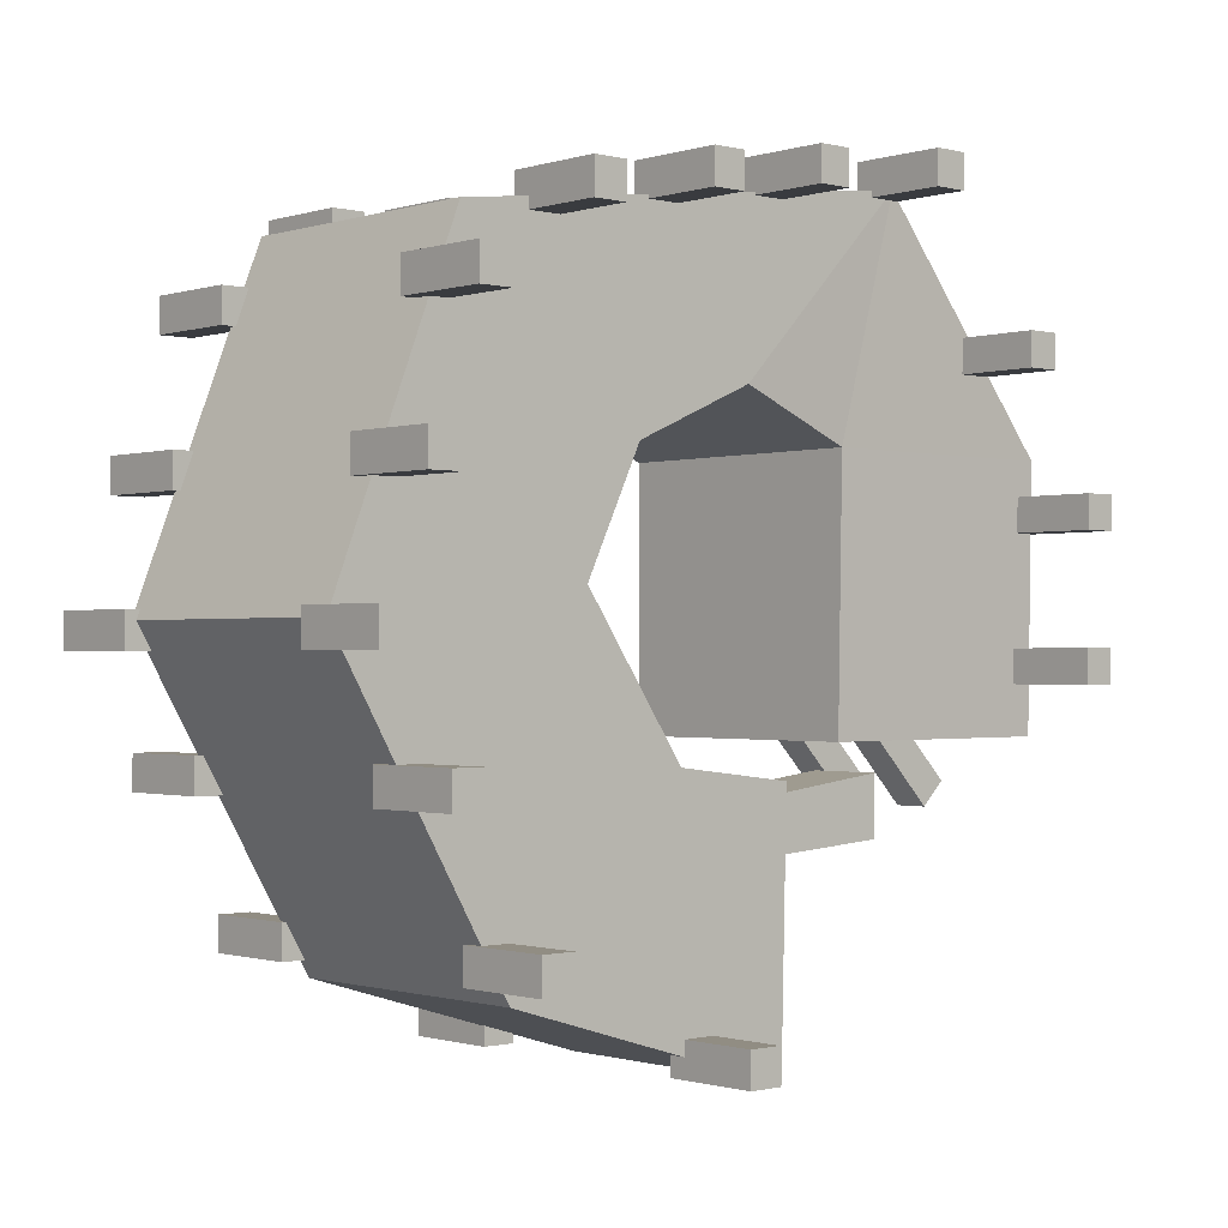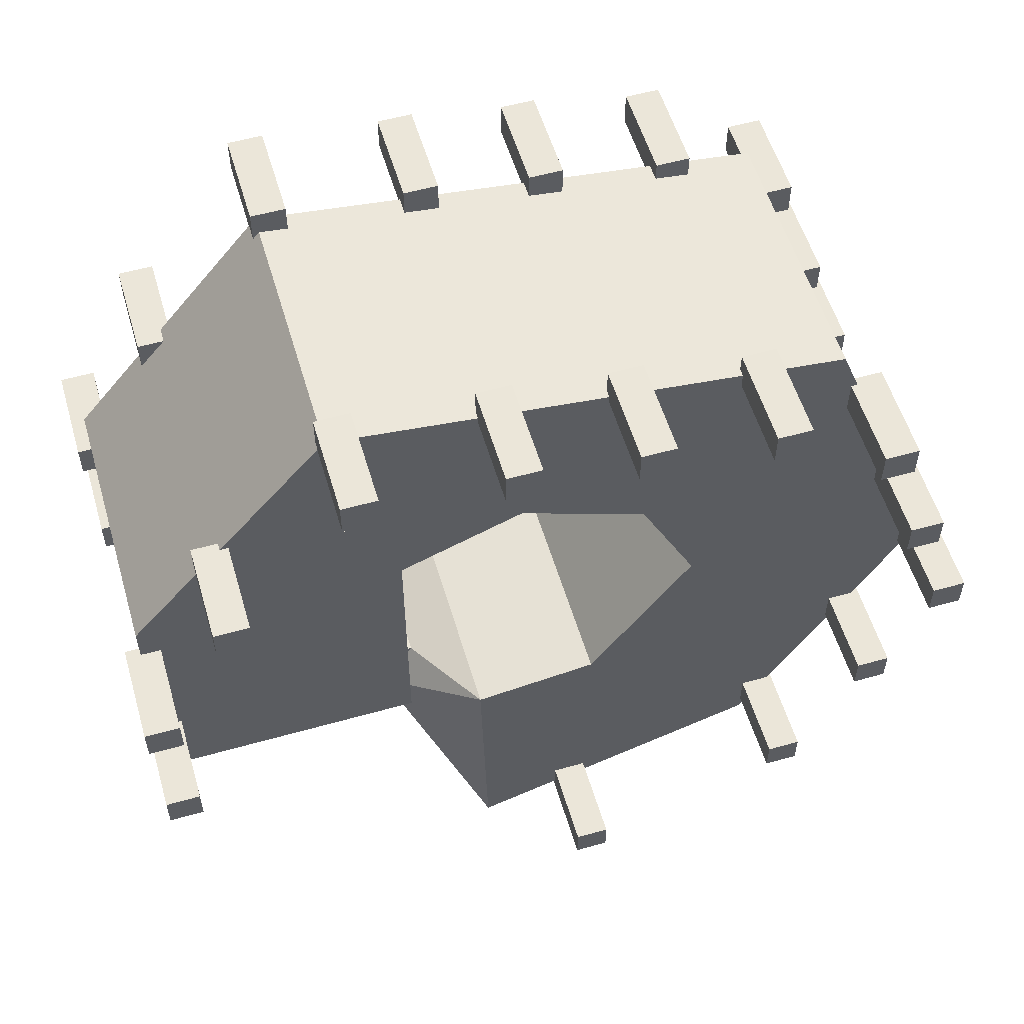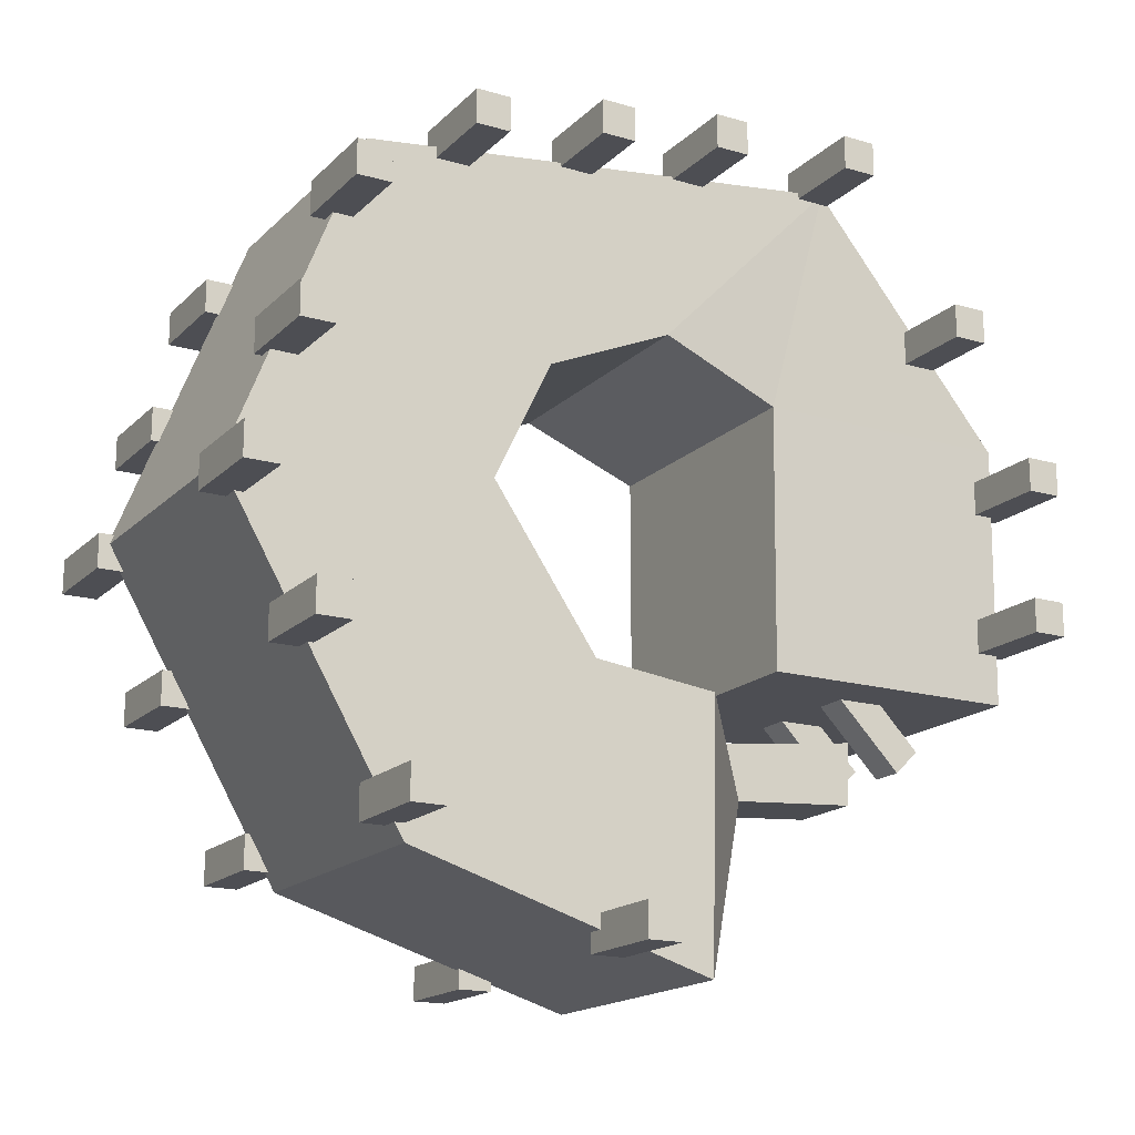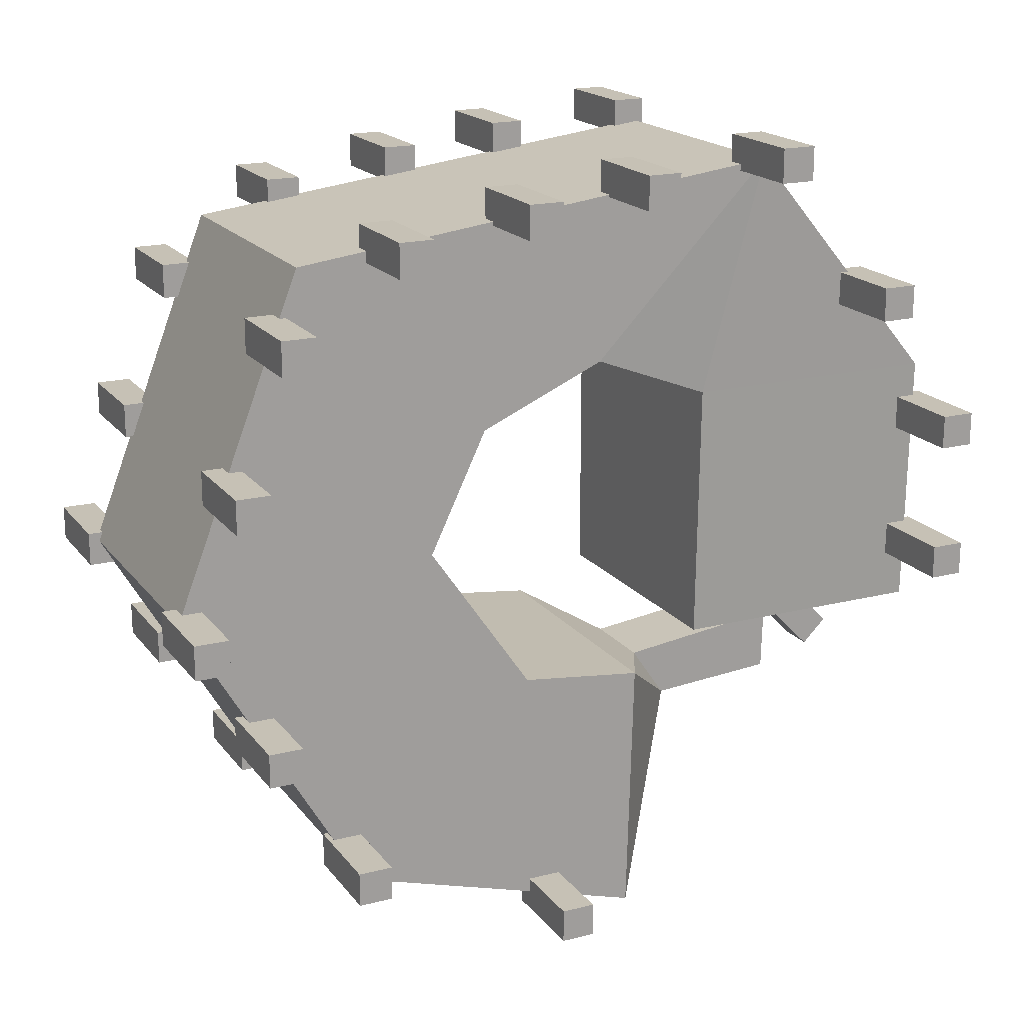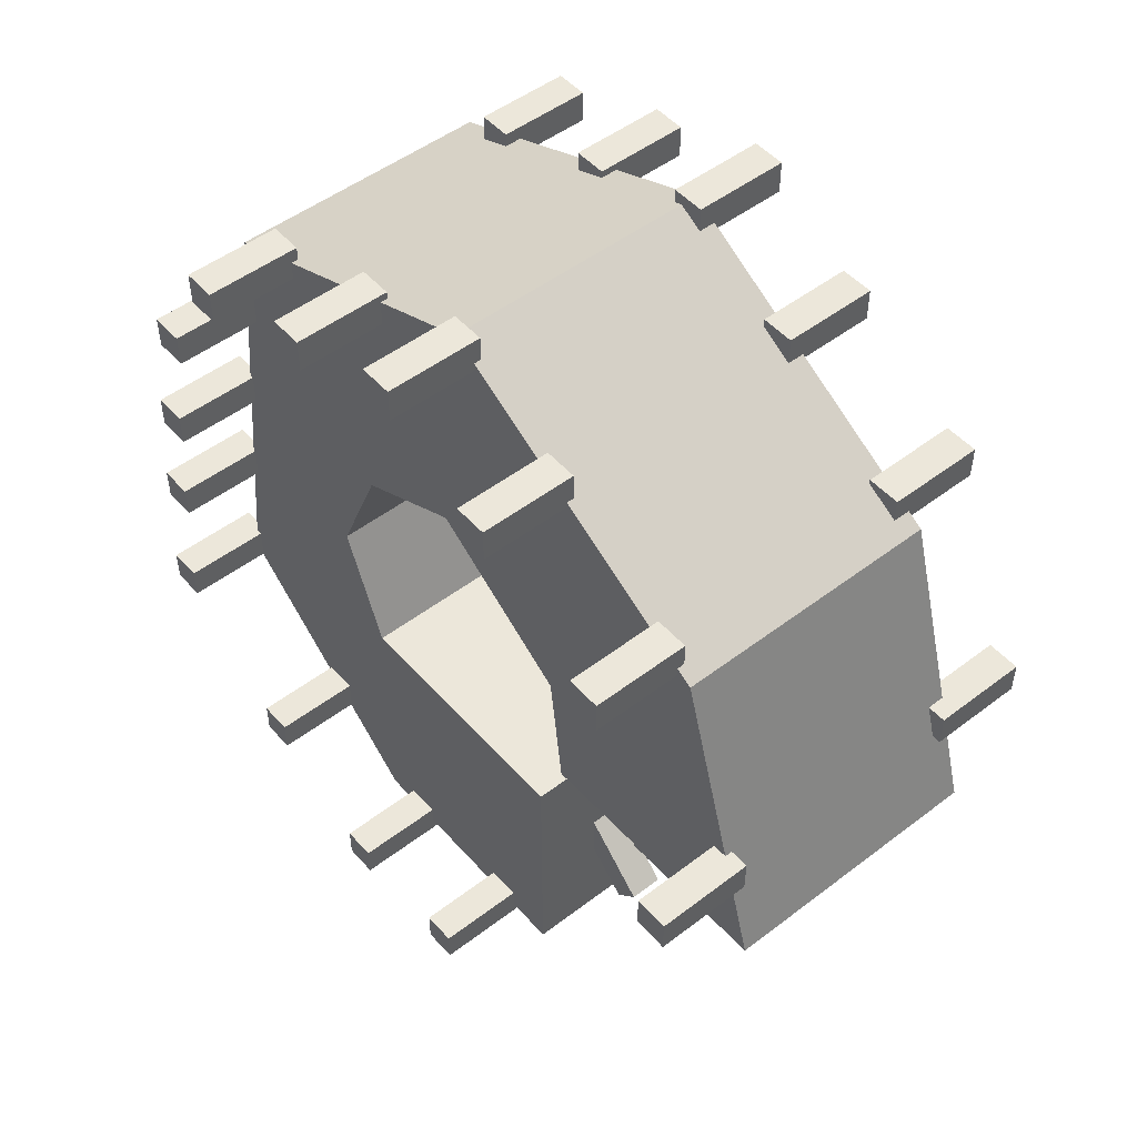
<metadata>
{"format":"obj","ext":"obj","renderer":"f3d","projection":"perspective","resolution":1024,"background":"white","views":[{"elev":-0.9,"azim":-131.9,"up":"+Z"},{"elev":56.0,"azim":73.5,"up":"+Z"},{"elev":-17.4,"azim":-119.7,"up":"+Z"},{"elev":18.7,"azim":-115.8,"up":"+Z"},{"elev":50.3,"azim":140.1,"up":"+Y"}]}
</metadata>
<code>
o Cube
v 0.08487 0.08487 -0.08487
v 0.08487 -0.08487 -0.08487
v 0.08487 0.08487 0.08487
v 0.08487 -0.08487 0.08487
v -0.08487 0.08487 -0.08487
v -0.08487 -0.08487 -0.08487
v -0.08811 0.08487 0.08487
v -0.08811 -0.08487 0.08487
v 0.08487 0.1637 0.1159
v 0.08487 0.04518 0.2374
v 0.08487 0.2455 0.08023
v 0.08487 0.3685 0.1971
v 0.08487 0.2828 0.002554
v 0.08487 0.4515 -0.01639
v 0.08487 0.2151 -0.09586
v 0.08487 0.3356 -0.2155
v 0.08487 0.134 -0.1056
v 0.08487 0.1382 -0.2753
v 0.02221 0.1 -0.1199
v 0.02221 0.07719 -0.1535
v 0.02221 -0.006865 -0.1069
v 0.02221 -0.005795 -0.1475
v -0.09134 0.1637 0.1159
v -0.09134 0.04518 0.2374
v -0.09134 0.2455 0.08023
v -0.09134 0.3685 0.1971
v -0.09134 0.2828 0.002554
v -0.09134 0.4515 -0.01639
v -0.09134 0.2151 -0.09586
v -0.09134 0.3356 -0.2155
v -0.09134 0.134 -0.1056
v -0.09134 0.1382 -0.2753
v -0.02869 0.1 -0.1199
v -0.02869 0.07719 -0.1535
v -0.02869 -0.006865 -0.1069
v -0.02869 -0.005795 -0.1475
v -0.0261 -0.03035 -0.1276
v -0.0261 -0.04606 -0.1122
v -0.0261 0.0125 -0.08385
v -0.0261 -0.003216 -0.06847
v -0.04809 -0.03035 -0.1276
v -0.04809 -0.04606 -0.1122
v -0.04809 0.0125 -0.08385
v -0.04809 -0.003216 -0.06847
v 0.03926 -0.03035 -0.1276
v 0.03926 -0.04606 -0.1122
v 0.03926 0.0125 -0.08385
v 0.03926 -0.003216 -0.06847
v 0.01727 -0.03035 -0.1276
v 0.01727 -0.04606 -0.1122
v 0.01727 0.0125 -0.08385
v 0.01727 -0.003216 -0.06847
v -0.1426 0.3016 0.2176
v -0.1426 0.3236 0.2176
v -0.1426 0.3016 0.1956
v -0.1426 0.3236 0.1956
v -0.07996 0.3016 0.2176
v -0.07996 0.3236 0.2176
v -0.07996 0.3016 0.1956
v -0.07996 0.3236 0.1956
v -0.1426 -0.09227 -0.03051
v -0.1426 -0.07025 -0.03051
v -0.1426 -0.09227 -0.05252
v -0.1426 -0.07025 -0.05252
v -0.07996 -0.09227 -0.03051
v -0.07996 -0.07025 -0.03051
v -0.07996 -0.09227 -0.05252
v -0.07996 -0.07025 -0.05252
v -0.1426 -0.09404 0.06224
v -0.1426 -0.07202 0.06224
v -0.1426 -0.09404 0.04022
v -0.1426 -0.07202 0.04022
v -0.07996 -0.09404 0.06224
v -0.07996 -0.07202 0.06224
v -0.07996 -0.09404 0.04022
v -0.07996 -0.07202 0.04022
v -0.1426 -0.04104 0.1559
v -0.1426 -0.01902 0.1559
v -0.1426 -0.04104 0.1339
v -0.1426 -0.01902 0.1339
v -0.07996 -0.04104 0.1559
v -0.07996 -0.01902 0.1559
v -0.07996 -0.04104 0.1339
v -0.07996 -0.01902 0.1339
v -0.1426 0.04111 0.253
v -0.1426 0.06312 0.253
v -0.1426 0.04111 0.231
v -0.1426 0.06312 0.231
v -0.07996 0.04111 0.253
v -0.07996 0.06312 0.253
v -0.07996 0.04111 0.231
v -0.07996 0.06312 0.231
v -0.1426 0.1365 0.2437
v -0.1426 0.1585 0.2437
v -0.1426 0.1365 0.2217
v -0.1426 0.1585 0.2217
v -0.07996 0.1365 0.2437
v -0.07996 0.1585 0.2437
v -0.07996 0.1365 0.2217
v -0.07996 0.1585 0.2217
v -0.1426 0.3761 0.1672
v -0.1426 0.3981 0.1672
v -0.1426 0.3761 0.1452
v -0.1426 0.3981 0.1452
v -0.07996 0.3761 0.1672
v -0.07996 0.3981 0.1672
v -0.07996 0.3761 0.1452
v -0.07996 0.3981 0.1452
v -0.1426 0.4365 -0.01048
v -0.1426 0.4585 -0.01048
v -0.1426 0.4365 -0.0325
v -0.1426 0.4585 -0.0325
v -0.07996 0.4365 -0.01048
v -0.07996 0.4585 -0.01048
v -0.07996 0.4365 -0.0325
v -0.07996 0.4585 -0.0325
v -0.1426 0.3925 -0.08924
v -0.1426 0.4146 -0.08924
v -0.1426 0.3925 -0.1113
v -0.1426 0.4146 -0.1113
v -0.07996 0.3925 -0.08924
v -0.07996 0.4146 -0.08924
v -0.07996 0.3925 -0.1113
v -0.07996 0.4146 -0.1113
v -0.1426 0.3358 -0.1827
v -0.1426 0.3578 -0.1827
v -0.1426 0.3358 -0.2047
v -0.1426 0.3578 -0.2047
v -0.07996 0.3358 -0.1827
v -0.07996 0.3578 -0.1827
v -0.07996 0.3358 -0.2047
v -0.07996 0.3578 -0.2047
v -0.1426 0.1911 -0.2431
v -0.1426 0.2131 -0.2431
v -0.1426 0.1911 -0.2651
v -0.1426 0.2131 -0.2651
v -0.07996 0.1911 -0.2431
v -0.07996 0.2131 -0.2431
v -0.07996 0.1911 -0.2651
v -0.07996 0.2131 -0.2651
v -0.1426 0.4072 0.0756
v -0.1426 0.4292 0.0756
v -0.1426 0.4072 0.05359
v -0.1426 0.4292 0.05359
v -0.07996 0.4072 0.0756
v -0.07996 0.4292 0.0756
v -0.07996 0.4072 0.05359
v -0.07996 0.4292 0.05359
v -0.1426 0.2171 0.2327
v -0.1426 0.2391 0.2327
v -0.1426 0.2171 0.2107
v -0.1426 0.2391 0.2107
v -0.07996 0.2171 0.2327
v -0.07996 0.2391 0.2327
v -0.07996 0.2171 0.2107
v -0.07996 0.2391 0.2107
v 0.1426 0.3016 0.2176
v 0.1426 0.3236 0.2176
v 0.1426 0.3016 0.1956
v 0.1426 0.3236 0.1956
v 0.07996 0.3016 0.2176
v 0.07996 0.3236 0.2176
v 0.07996 0.3016 0.1956
v 0.07996 0.3236 0.1956
v 0.1426 -0.09227 -0.03051
v 0.1426 -0.07025 -0.03051
v 0.1426 -0.09227 -0.05252
v 0.1426 -0.07025 -0.05252
v 0.07996 -0.09227 -0.03051
v 0.07996 -0.07025 -0.03051
v 0.07996 -0.09227 -0.05252
v 0.07996 -0.07025 -0.05252
v 0.1426 -0.09404 0.06224
v 0.1426 -0.07202 0.06224
v 0.1426 -0.09404 0.04022
v 0.1426 -0.07202 0.04022
v 0.07996 -0.09404 0.06224
v 0.07996 -0.07202 0.06224
v 0.07996 -0.09404 0.04022
v 0.07996 -0.07202 0.04022
v 0.1426 -0.04104 0.1559
v 0.1426 -0.01902 0.1559
v 0.1426 -0.04104 0.1339
v 0.1426 -0.01902 0.1339
v 0.07996 -0.04104 0.1559
v 0.07996 -0.01902 0.1559
v 0.07996 -0.04104 0.1339
v 0.07996 -0.01902 0.1339
v 0.1426 0.04111 0.253
v 0.1426 0.06312 0.253
v 0.1426 0.04111 0.231
v 0.1426 0.06312 0.231
v 0.07996 0.04111 0.253
v 0.07996 0.06312 0.253
v 0.07996 0.04111 0.231
v 0.07996 0.06312 0.231
v 0.1426 0.1365 0.2437
v 0.1426 0.1585 0.2437
v 0.1426 0.1365 0.2217
v 0.1426 0.1585 0.2217
v 0.07996 0.1365 0.2437
v 0.07996 0.1585 0.2437
v 0.07996 0.1365 0.2217
v 0.07996 0.1585 0.2217
v 0.1426 0.3761 0.1672
v 0.1426 0.3981 0.1672
v 0.1426 0.3761 0.1452
v 0.1426 0.3981 0.1452
v 0.07996 0.3761 0.1672
v 0.07996 0.3981 0.1672
v 0.07996 0.3761 0.1452
v 0.07996 0.3981 0.1452
v 0.1426 0.4365 -0.01048
v 0.1426 0.4585 -0.01048
v 0.1426 0.4365 -0.0325
v 0.1426 0.4585 -0.0325
v 0.07996 0.4365 -0.01048
v 0.07996 0.4585 -0.01048
v 0.07996 0.4365 -0.0325
v 0.07996 0.4585 -0.0325
v 0.1426 0.3925 -0.08924
v 0.1426 0.4146 -0.08924
v 0.1426 0.3925 -0.1113
v 0.1426 0.4146 -0.1113
v 0.07996 0.3925 -0.08924
v 0.07996 0.4146 -0.08924
v 0.07996 0.3925 -0.1113
v 0.07996 0.4146 -0.1113
v 0.1426 0.3358 -0.1827
v 0.1426 0.3578 -0.1827
v 0.1426 0.3358 -0.2047
v 0.1426 0.3578 -0.2047
v 0.07996 0.3358 -0.1827
v 0.07996 0.3578 -0.1827
v 0.07996 0.3358 -0.2047
v 0.07996 0.3578 -0.2047
v 0.1426 0.1911 -0.2431
v 0.1426 0.2131 -0.2431
v 0.1426 0.1911 -0.2651
v 0.1426 0.2131 -0.2651
v 0.07996 0.1911 -0.2431
v 0.07996 0.2131 -0.2431
v 0.07996 0.1911 -0.2651
v 0.07996 0.2131 -0.2651
v 0.1426 0.4072 0.0756
v 0.1426 0.4292 0.0756
v 0.1426 0.4072 0.05359
v 0.1426 0.4292 0.05359
v 0.07996 0.4072 0.0756
v 0.07996 0.4292 0.0756
v 0.07996 0.4072 0.05359
v 0.07996 0.4292 0.05359
v 0.1426 0.2171 0.2327
v 0.1426 0.2391 0.2327
v 0.1426 0.2171 0.2107
v 0.1426 0.2391 0.2107
v 0.07996 0.2171 0.2327
v 0.07996 0.2391 0.2327
v 0.07996 0.2171 0.2107
v 0.07996 0.2391 0.2107
f 5 3 1
f 7 6 8
f 6 4 8
f 1 4 2
f 5 2 6
f 33 21 19
f 23 11 9
f 30 14 16
f 35 22 21
f 27 15 13
f 34 18 20
f 10 8 4
f 24 7 8
f 26 23 24
f 26 27 25
f 30 27 28
f 32 29 30
f 34 31 32
f 34 35 33
f 26 10 12
f 36 20 22
f 29 17 15
f 32 16 18
f 25 13 11
f 28 12 14
f 7 9 3
f 31 19 17
f 17 19 20
f 37 40 38
f 43 40 39
f 41 44 43
f 37 42 41
f 37 43 39
f 42 40 44
f 45 48 46
f 51 48 47
f 49 52 51
f 45 50 49
f 45 51 47
f 50 48 52
f 54 55 53
f 56 59 55
f 60 57 59
f 58 53 57
f 59 53 55
f 56 58 60
f 62 63 61
f 64 67 63
f 68 65 67
f 66 61 65
f 67 61 63
f 64 66 68
f 70 71 69
f 72 75 71
f 76 73 75
f 74 69 73
f 75 69 71
f 72 74 76
f 78 79 77
f 80 83 79
f 84 81 83
f 82 77 81
f 83 77 79
f 80 82 84
f 86 87 85
f 88 91 87
f 92 89 91
f 90 85 89
f 91 85 87
f 88 90 92
f 94 95 93
f 96 99 95
f 100 97 99
f 98 93 97
f 99 93 95
f 96 98 100
f 102 103 101
f 104 107 103
f 108 105 107
f 106 101 105
f 107 101 103
f 104 106 108
f 110 111 109
f 112 115 111
f 116 113 115
f 114 109 113
f 115 109 111
f 112 114 116
f 118 119 117
f 120 123 119
f 124 121 123
f 122 117 121
f 123 117 119
f 120 122 124
f 126 127 125
f 128 131 127
f 132 129 131
f 130 125 129
f 131 125 127
f 128 130 132
f 134 135 133
f 136 139 135
f 140 137 139
f 138 133 137
f 139 133 135
f 136 138 140
f 142 143 141
f 144 147 143
f 148 145 147
f 146 141 145
f 147 141 143
f 144 146 148
f 150 151 149
f 152 155 151
f 156 153 155
f 154 149 153
f 155 149 151
f 152 154 156
f 159 158 157
f 163 160 159
f 161 164 163
f 157 162 161
f 157 163 159
f 162 160 164
f 167 166 165
f 171 168 167
f 169 172 171
f 165 170 169
f 165 171 167
f 170 168 172
f 175 174 173
f 179 176 175
f 177 180 179
f 173 178 177
f 173 179 175
f 178 176 180
f 183 182 181
f 187 184 183
f 185 188 187
f 181 186 185
f 181 187 183
f 186 184 188
f 191 190 189
f 195 192 191
f 193 196 195
f 189 194 193
f 189 195 191
f 194 192 196
f 199 198 197
f 203 200 199
f 201 204 203
f 197 202 201
f 197 203 199
f 202 200 204
f 207 206 205
f 211 208 207
f 209 212 211
f 205 210 209
f 205 211 207
f 210 208 212
f 215 214 213
f 219 216 215
f 217 220 219
f 213 218 217
f 213 219 215
f 218 216 220
f 223 222 221
f 227 224 223
f 225 228 227
f 221 226 225
f 221 227 223
f 226 224 228
f 231 230 229
f 235 232 231
f 233 236 235
f 229 234 233
f 229 235 231
f 234 232 236
f 239 238 237
f 243 240 239
f 241 244 243
f 237 242 241
f 237 243 239
f 242 240 244
f 247 246 245
f 251 248 247
f 249 252 251
f 245 250 249
f 245 251 247
f 250 248 252
f 255 254 253
f 259 256 255
f 257 260 259
f 253 258 257
f 253 259 255
f 258 256 260
f 5 7 3
f 7 5 6
f 6 2 4
f 1 3 4
f 5 1 2
f 33 35 21
f 23 25 11
f 30 28 14
f 35 36 22
f 27 29 15
f 34 32 18
f 10 24 8
f 24 23 7
f 26 25 23
f 26 28 27
f 30 29 27
f 32 31 29
f 34 33 31
f 34 36 35
f 26 24 10
f 36 34 20
f 29 31 17
f 32 30 16
f 25 27 13
f 28 26 12
f 7 23 9
f 31 33 19
f 10 4 3
f 10 3 9
f 14 12 13
f 12 10 9
f 11 12 9
f 18 16 15
f 16 14 13
f 15 16 13
f 21 22 20
f 20 18 17
f 12 11 13
f 19 21 20
f 15 17 18
f 37 39 40
f 43 44 40
f 41 42 44
f 37 38 42
f 37 41 43
f 42 38 40
f 45 47 48
f 51 52 48
f 49 50 52
f 45 46 50
f 45 49 51
f 50 46 48
f 54 56 55
f 56 60 59
f 60 58 57
f 58 54 53
f 59 57 53
f 56 54 58
f 62 64 63
f 64 68 67
f 68 66 65
f 66 62 61
f 67 65 61
f 64 62 66
f 70 72 71
f 72 76 75
f 76 74 73
f 74 70 69
f 75 73 69
f 72 70 74
f 78 80 79
f 80 84 83
f 84 82 81
f 82 78 77
f 83 81 77
f 80 78 82
f 86 88 87
f 88 92 91
f 92 90 89
f 90 86 85
f 91 89 85
f 88 86 90
f 94 96 95
f 96 100 99
f 100 98 97
f 98 94 93
f 99 97 93
f 96 94 98
f 102 104 103
f 104 108 107
f 108 106 105
f 106 102 101
f 107 105 101
f 104 102 106
f 110 112 111
f 112 116 115
f 116 114 113
f 114 110 109
f 115 113 109
f 112 110 114
f 118 120 119
f 120 124 123
f 124 122 121
f 122 118 117
f 123 121 117
f 120 118 122
f 126 128 127
f 128 132 131
f 132 130 129
f 130 126 125
f 131 129 125
f 128 126 130
f 134 136 135
f 136 140 139
f 140 138 137
f 138 134 133
f 139 137 133
f 136 134 138
f 142 144 143
f 144 148 147
f 148 146 145
f 146 142 141
f 147 145 141
f 144 142 146
f 150 152 151
f 152 156 155
f 156 154 153
f 154 150 149
f 155 153 149
f 152 150 154
f 159 160 158
f 163 164 160
f 161 162 164
f 157 158 162
f 157 161 163
f 162 158 160
f 167 168 166
f 171 172 168
f 169 170 172
f 165 166 170
f 165 169 171
f 170 166 168
f 175 176 174
f 179 180 176
f 177 178 180
f 173 174 178
f 173 177 179
f 178 174 176
f 183 184 182
f 187 188 184
f 185 186 188
f 181 182 186
f 181 185 187
f 186 182 184
f 191 192 190
f 195 196 192
f 193 194 196
f 189 190 194
f 189 193 195
f 194 190 192
f 199 200 198
f 203 204 200
f 201 202 204
f 197 198 202
f 197 201 203
f 202 198 200
f 207 208 206
f 211 212 208
f 209 210 212
f 205 206 210
f 205 209 211
f 210 206 208
f 215 216 214
f 219 220 216
f 217 218 220
f 213 214 218
f 213 217 219
f 218 214 216
f 223 224 222
f 227 228 224
f 225 226 228
f 221 222 226
f 221 225 227
f 226 222 224
f 231 232 230
f 235 236 232
f 233 234 236
f 229 230 234
f 229 233 235
f 234 230 232
f 239 240 238
f 243 244 240
f 241 242 244
f 237 238 242
f 237 241 243
f 242 238 240
f 247 248 246
f 251 252 248
f 249 250 252
f 245 246 250
f 245 249 251
f 250 246 248
f 255 256 254
f 259 260 256
f 257 258 260
f 253 254 258
f 253 257 259
f 258 254 256

</code>
